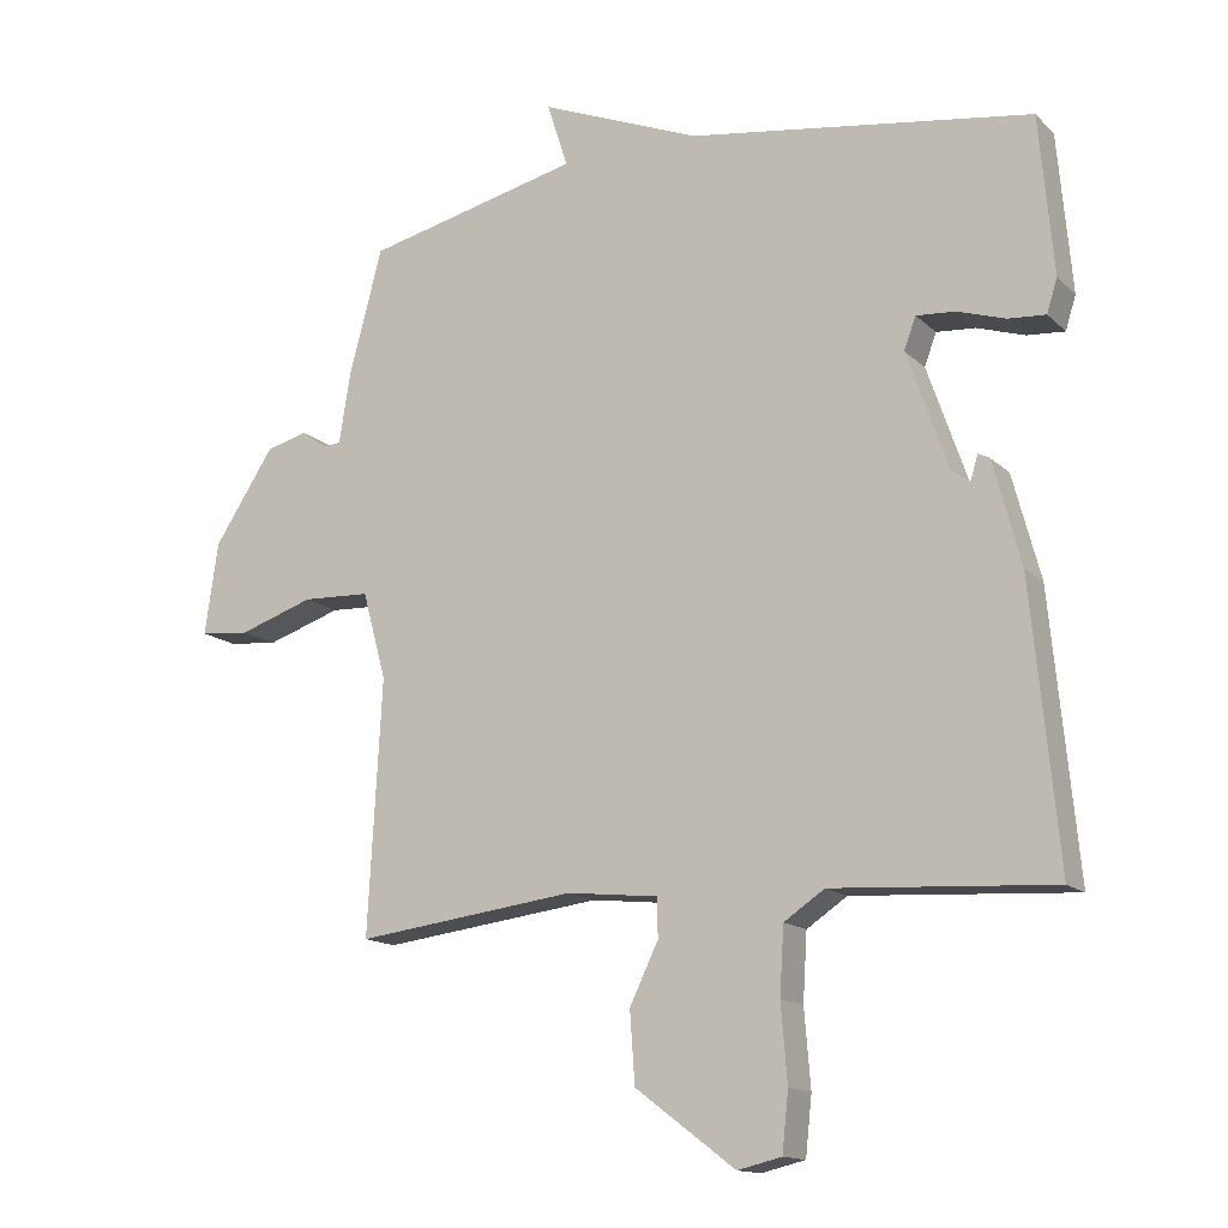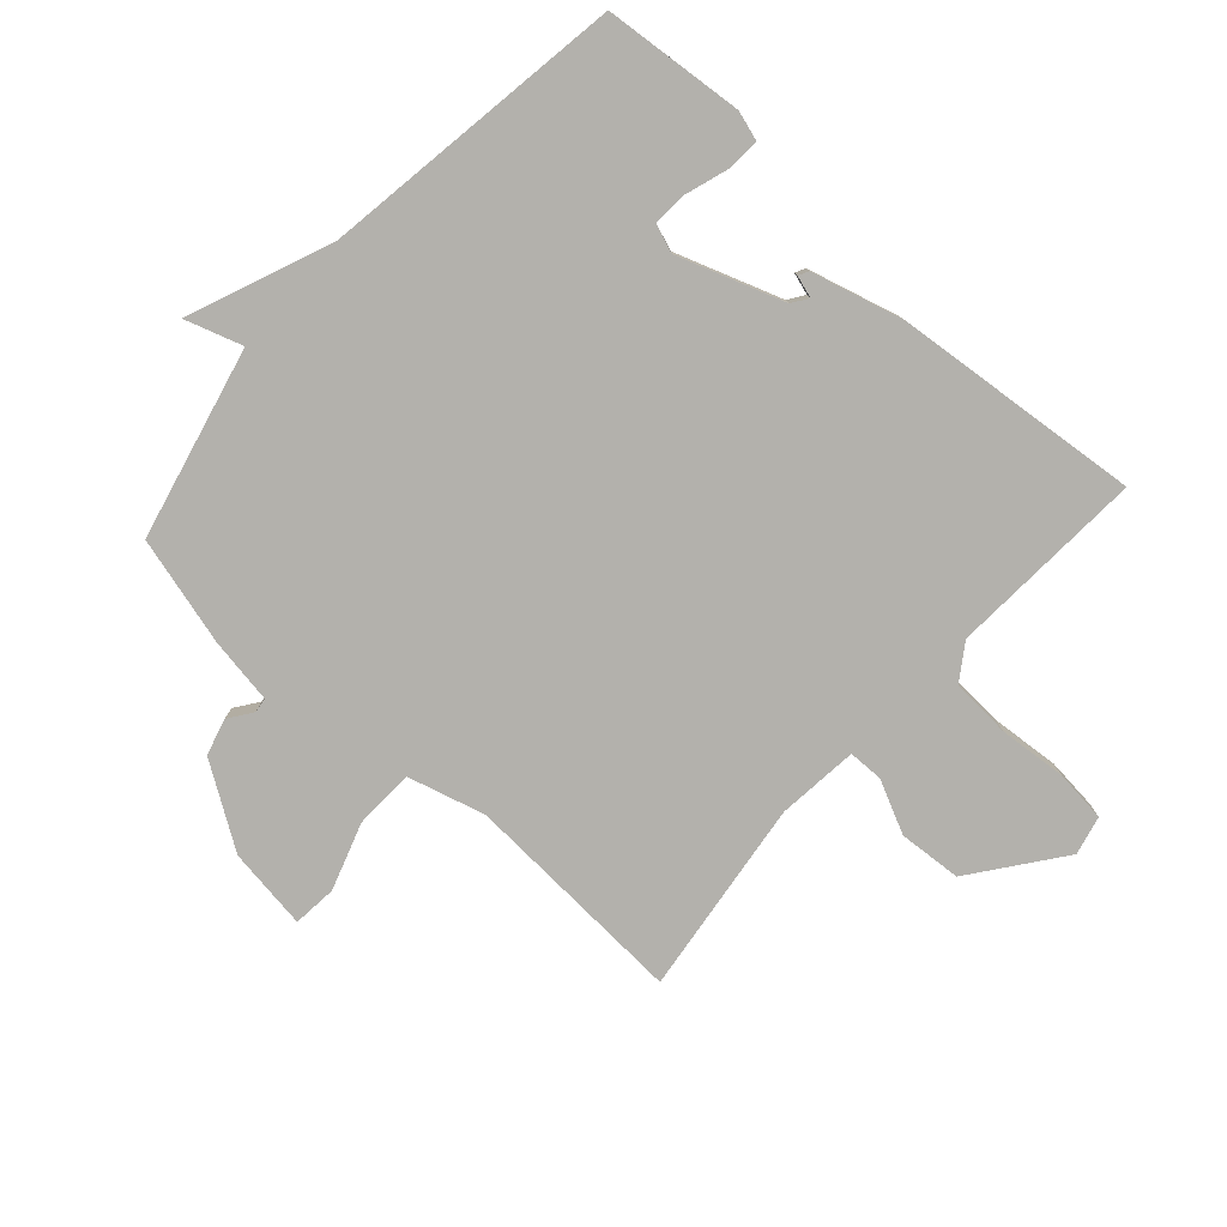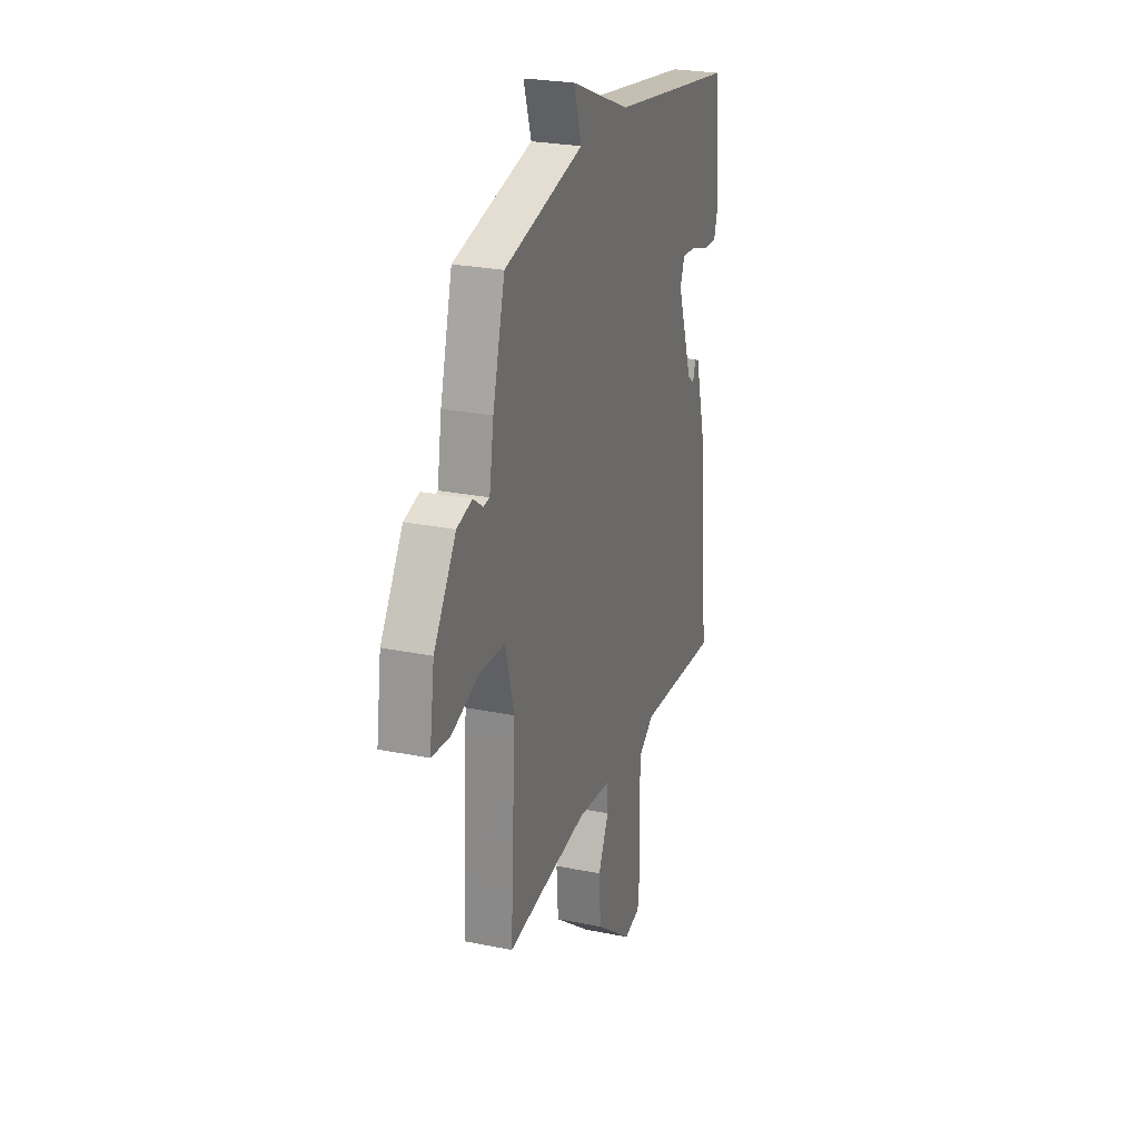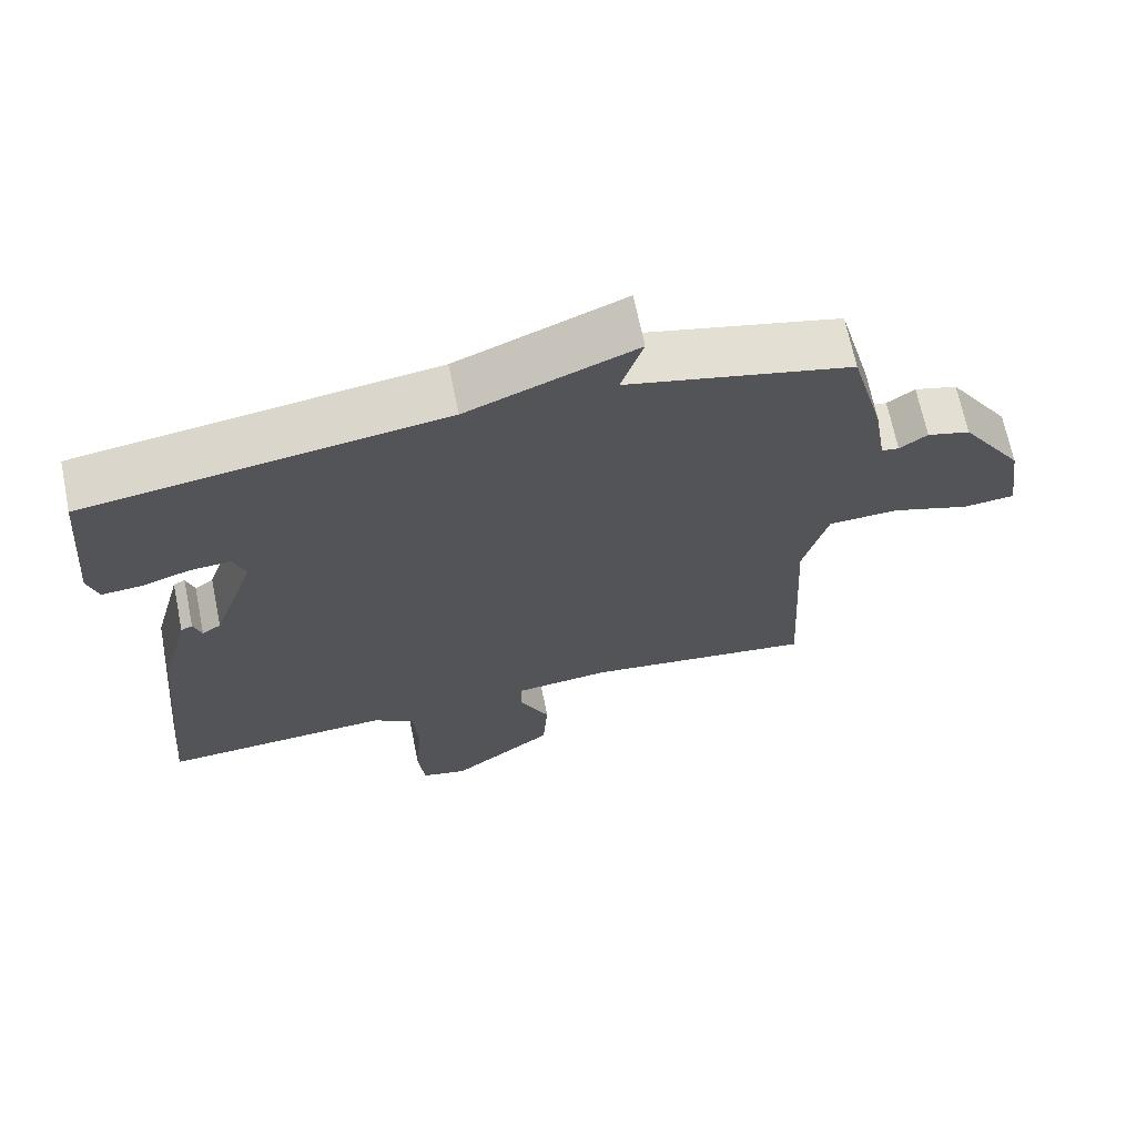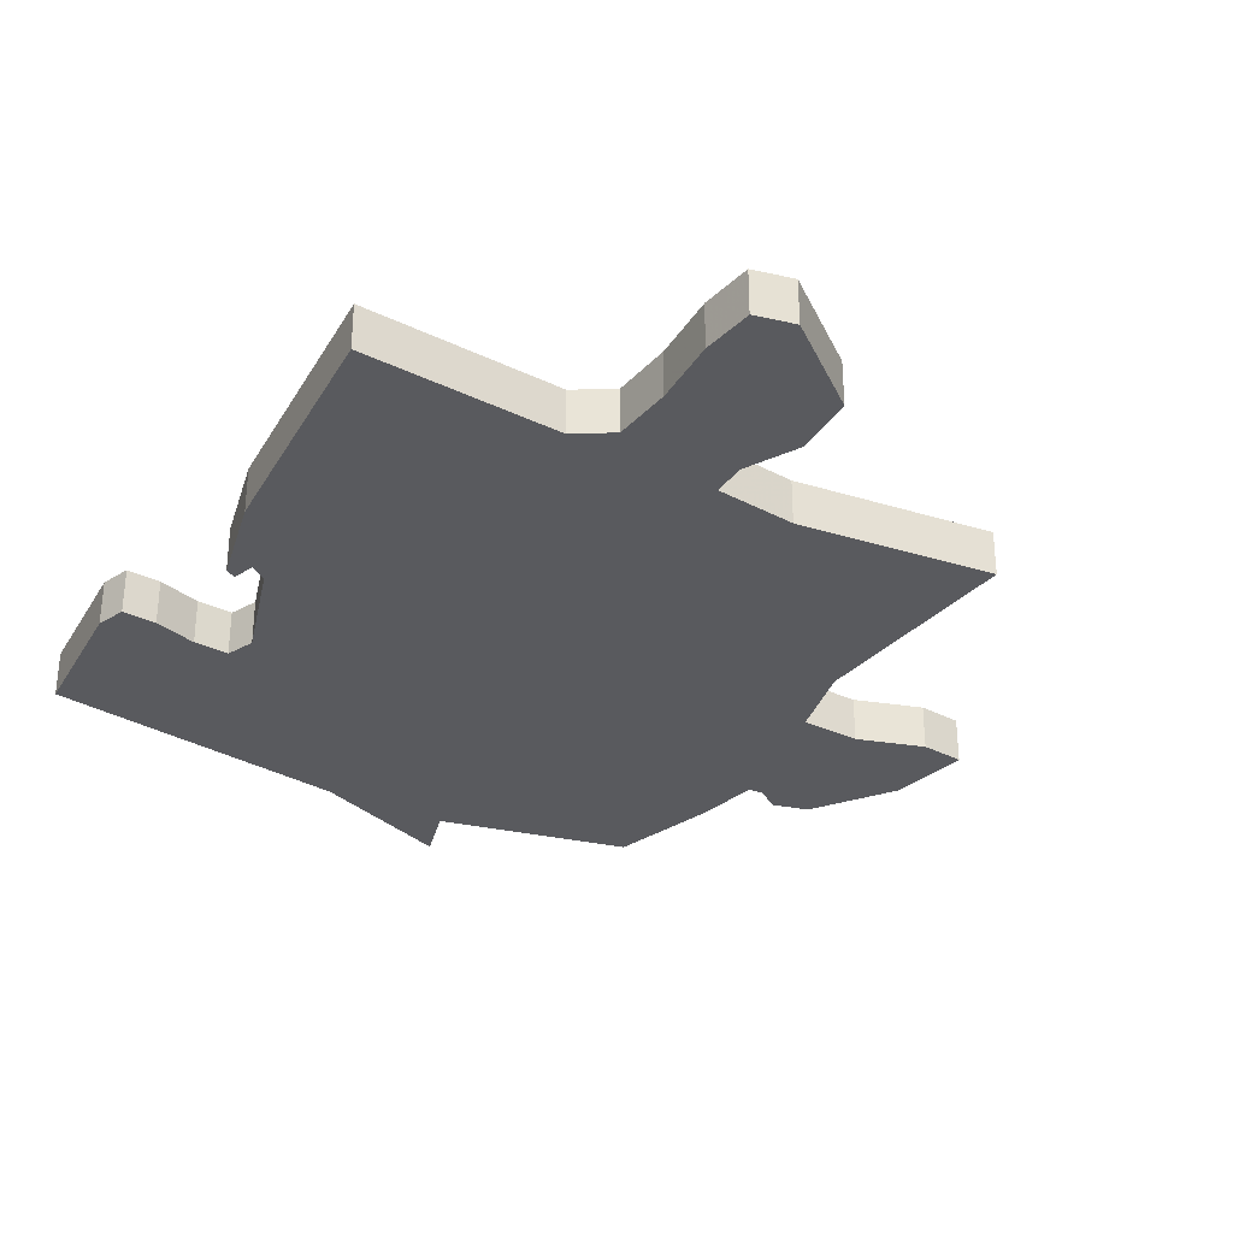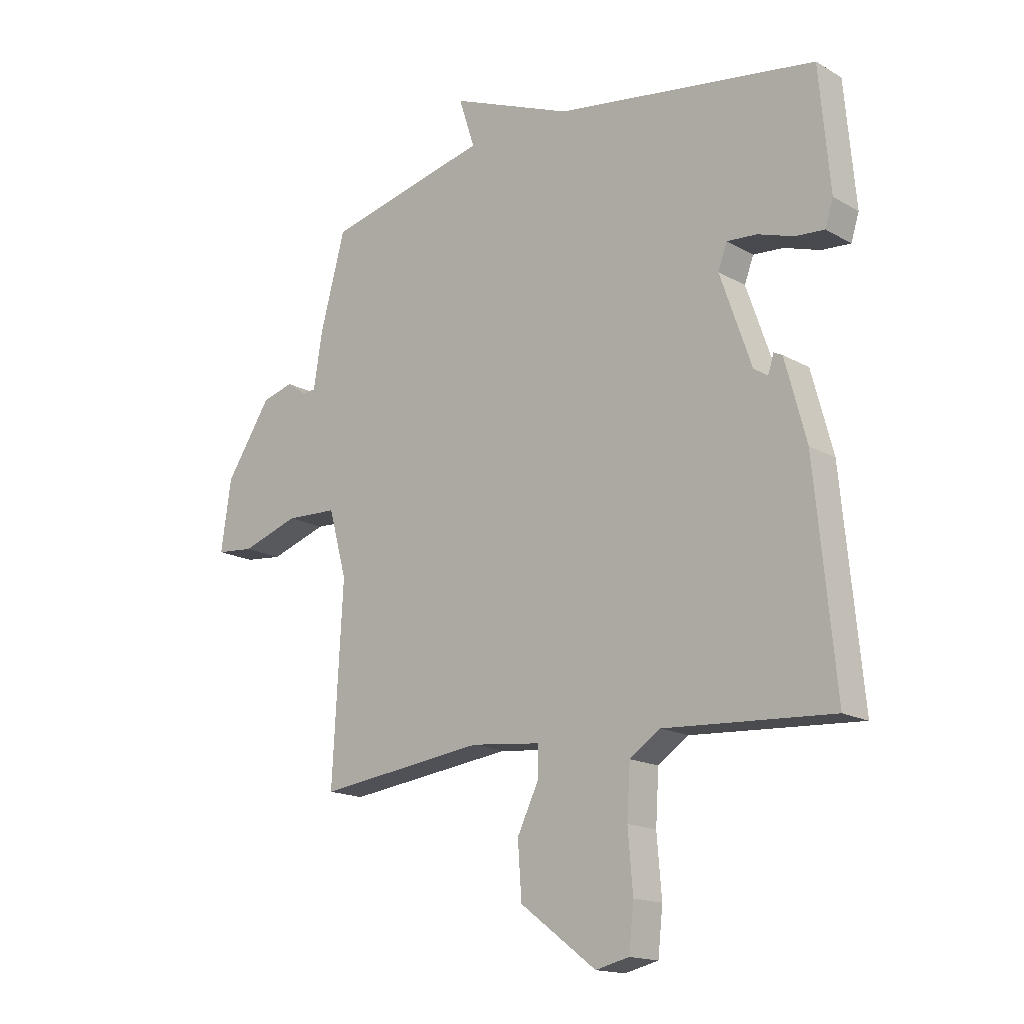
<metadata>
{"format":"obj","ext":"obj","renderer":"f3d","projection":"perspective","resolution":1024,"background":"white","views":[{"elev":-14.4,"azim":28.3,"up":"+Z"},{"elev":-79.1,"azim":48.1,"up":"+Y"},{"elev":25.3,"azim":-71.8,"up":"+Z"},{"elev":67.9,"azim":168.5,"up":"+Z"},{"elev":-31.3,"azim":148.8,"up":"+Y"},{"elev":-16.3,"azim":40.7,"up":"+Z"}]}
</metadata>
<code>
v -0.5 0.07 -0.5
v -0.48 0.07 -0.137
v -0.514 0.07 -0.012
v -0.611 0.07 -0.008
v -0.719 0.07 -0.044
v -0.79 0.07 -0.037
v -0.771 0.07 0.095
v -0.685 0.07 0.227
v -0.626 0.07 0.243
v -0.588 0.07 0.216
v -0.564 0.07 0.219
v -0.547 0.07 0.324
v -0.5 0.07 0.5
v -0.192 0.07 0.573
v -0.222 0.07 0.666
v 0.008 0.07 0.573
v 0.5 0.07 0.5
v 0.52 0.07 0.273
v 0.505 0.07 0.225
v 0.451 0.07 0.229
v 0.383 0.07 0.251
v 0.327 0.07 0.255
v 0.31 0.07 0.209
v 0.369 0.07 0.039
v 0.395 0.07 0.021
v 0.406 0.07 0.056
v 0.422 0.07 0.048
v 0.462 0.07 -0.102
v 0.5 0.07 -0.5
v 0.184 0.07 -0.481
v 0.126 0.07 -0.52
v 0.12 0.07 -0.616
v 0.129 0.07 -0.726
v 0.12 0.07 -0.81
v 0.057 0.07 -0.825
v -0.086 0.07 -0.717
v -0.093 0.07 -0.615
v -0.052 0.07 -0.53
v -0.053 0.07 -0.474
v -0.184 0.07 -0.46
v -0.5 0 -0.5
v -0.48 0 -0.137
v -0.514 0 -0.012
v -0.611 0 -0.008
v -0.719 0 -0.044
v -0.79 0 -0.037
v -0.771 0 0.095
v -0.685 0 0.227
v -0.626 0 0.243
v -0.588 0 0.216
v -0.564 0 0.219
v -0.547 0 0.324
v -0.5 0 0.5
v -0.192 0 0.573
v -0.222 0 0.666
v 0.008 0 0.573
v 0.5 0 0.5
v 0.52 0 0.273
v 0.505 0 0.225
v 0.451 0 0.229
v 0.383 0 0.251
v 0.327 0 0.255
v 0.31 0 0.209
v 0.369 0 0.039
v 0.395 0 0.021
v 0.406 0 0.056
v 0.422 0 0.048
v 0.462 0 -0.102
v 0.5 0 -0.5
v 0.184 0 -0.481
v 0.126 0 -0.52
v 0.12 0 -0.616
v 0.129 0 -0.726
v 0.12 0 -0.81
v 0.057 0 -0.825
v -0.086 0 -0.717
v -0.093 0 -0.615
v -0.052 0 -0.53
v -0.053 0 -0.474
v -0.184 0 -0.46
f 36 37 38
f 35 36 38
f 34 35 38
f 33 34 38
f 32 33 38
f 31 32 38 39
f 30 31 39
f 27 28 29 30
f 25 26 27
f 25 27 30 39
f 19 20 21
f 18 19 21
f 17 18 21
f 16 17 21
f 16 21 22
f 15 16 22
f 14 15 22
f 14 22 23
f 13 14 23
f 12 13 23
f 11 12 23
f 8 9 10
f 7 8 10
f 6 7 10
f 5 6 10
f 4 5 10
f 11 23 24
f 10 11 24
f 4 10 24
f 3 4 24
f 40 1 2
f 25 39 40
f 24 25 40
f 3 24 40
f 2 3 40
f 78 77 76
f 78 76 75
f 78 75 74
f 78 74 73
f 78 73 72
f 79 78 72 71
f 79 71 70
f 70 69 68 67
f 67 66 65
f 79 70 67 65
f 61 60 59
f 61 59 58
f 61 58 57
f 61 57 56
f 62 61 56
f 62 56 55
f 62 55 54
f 63 62 54
f 63 54 53
f 63 53 52
f 63 52 51
f 50 49 48
f 50 48 47
f 50 47 46
f 50 46 45
f 50 45 44
f 64 63 51
f 64 51 50
f 64 50 44
f 64 44 43
f 42 41 80
f 80 79 65
f 80 65 64
f 80 64 43
f 80 43 42
f 1 41 42 2
f 2 42 43 3
f 3 43 44 4
f 4 44 45 5
f 5 45 46 6
f 6 46 47 7
f 7 47 48 8
f 8 48 49 9
f 9 49 50 10
f 10 50 51 11
f 11 51 52 12
f 12 52 53 13
f 13 53 54 14
f 14 54 55 15
f 15 55 56 16
f 16 56 57 17
f 17 57 58 18
f 18 58 59 19
f 19 59 60 20
f 20 60 61 21
f 21 61 62 22
f 22 62 63 23
f 23 63 64 24
f 24 64 65 25
f 25 65 66 26
f 26 66 67 27
f 27 67 68 28
f 28 68 69 29
f 29 69 70 30
f 30 70 71 31
f 31 71 72 32
f 32 72 73 33
f 33 73 74 34
f 34 74 75 35
f 35 75 76 36
f 36 76 77 37
f 37 77 78 38
f 38 78 79 39
f 39 79 80 40
f 40 80 41 1

</code>
